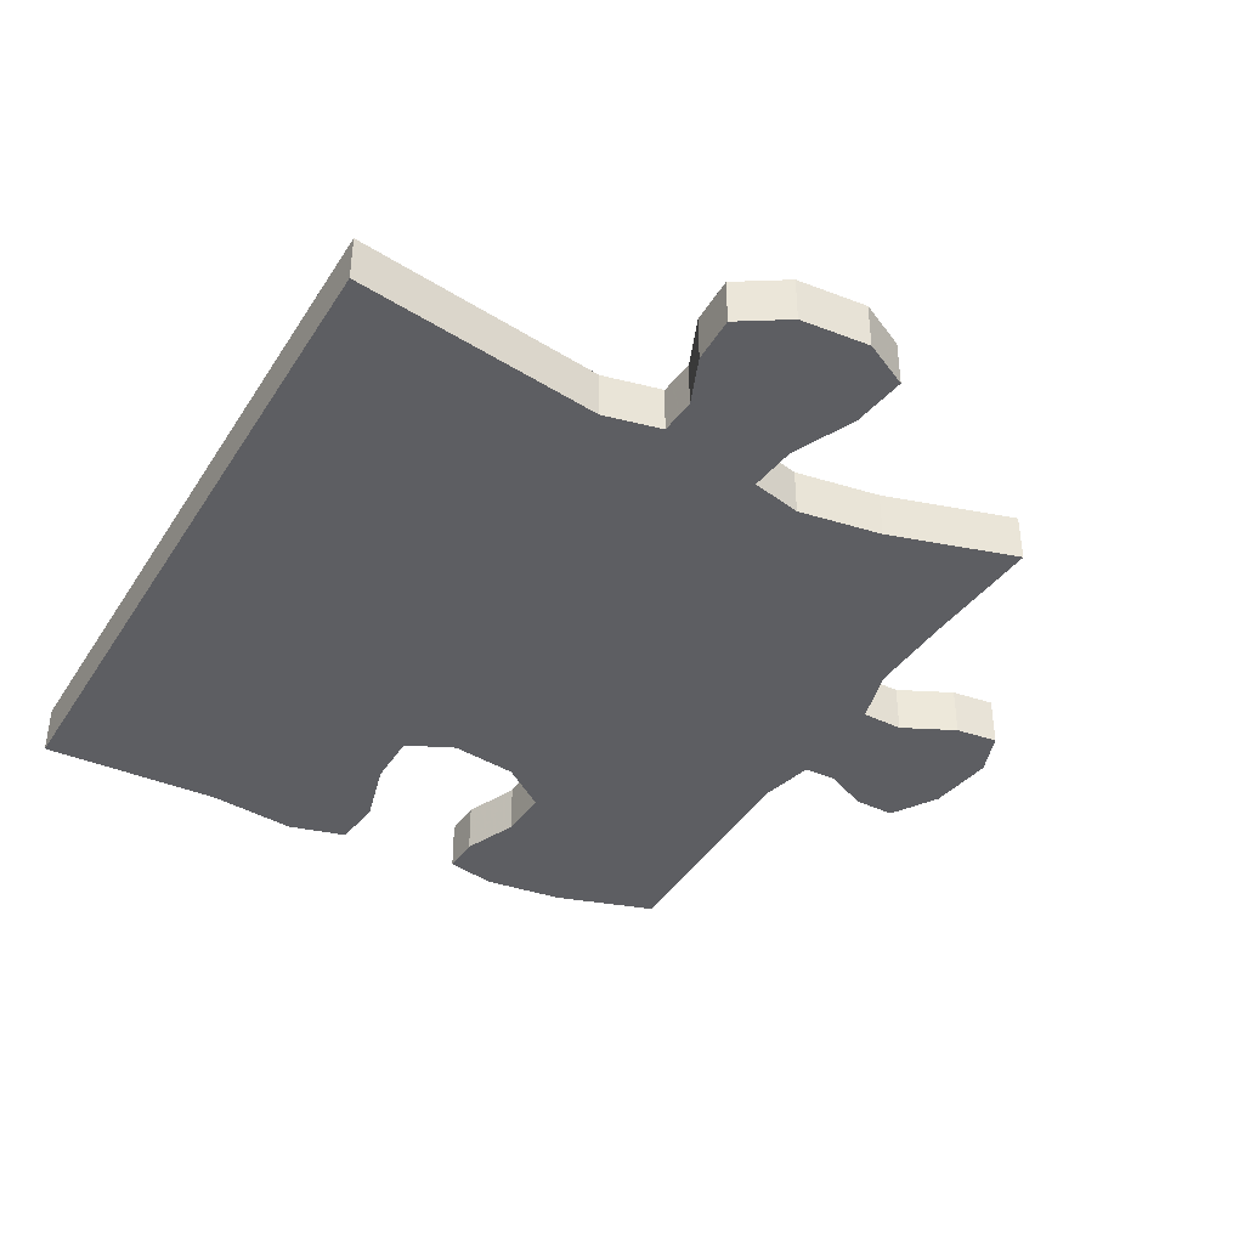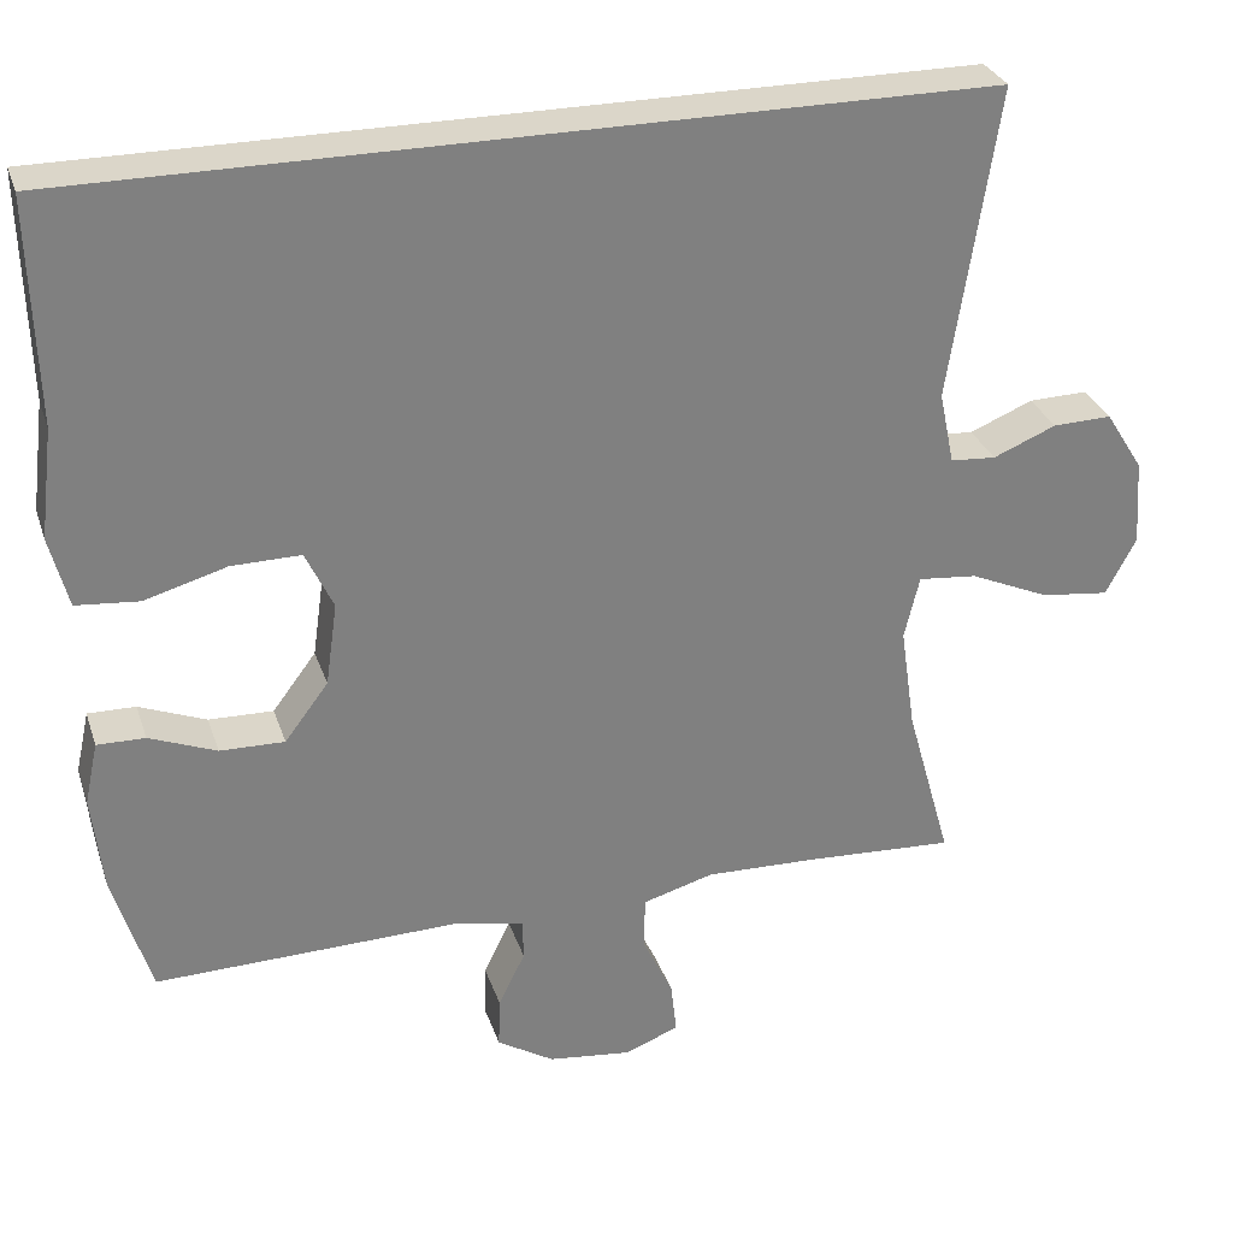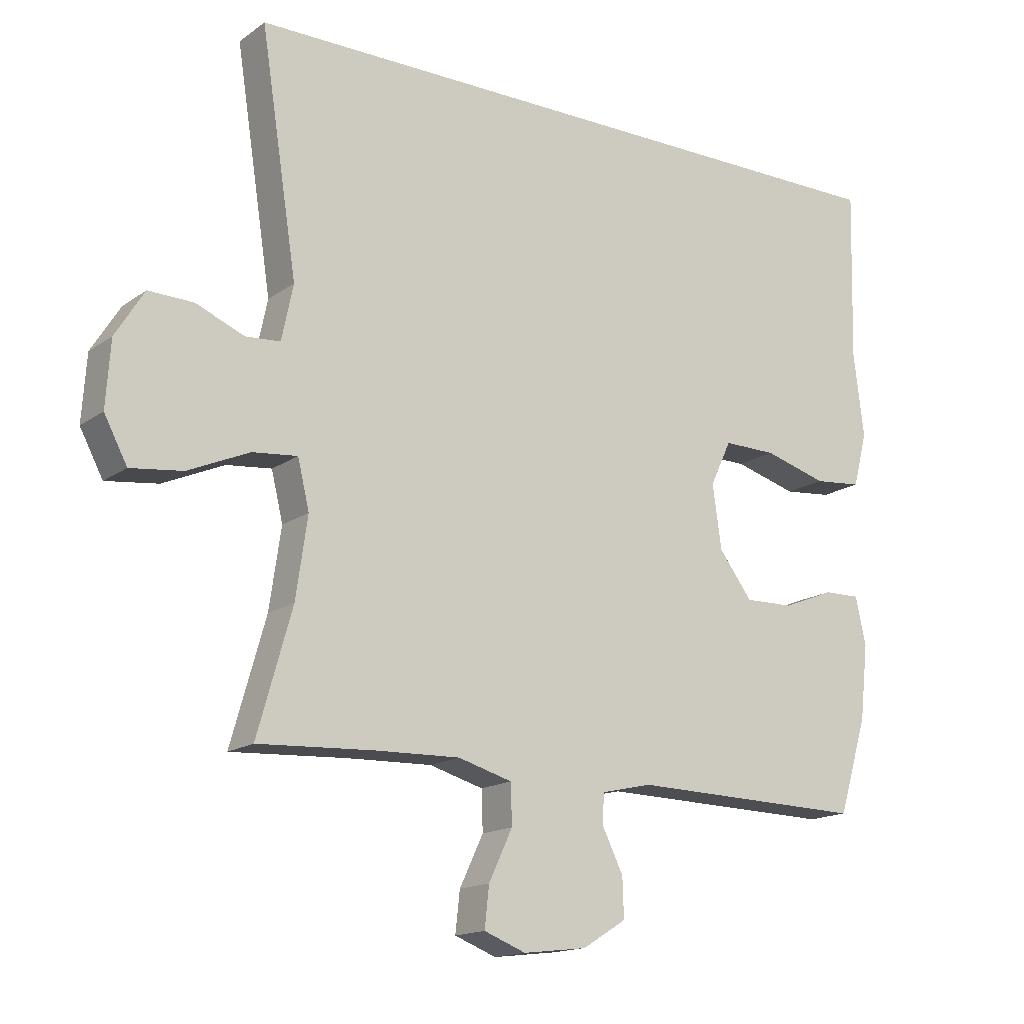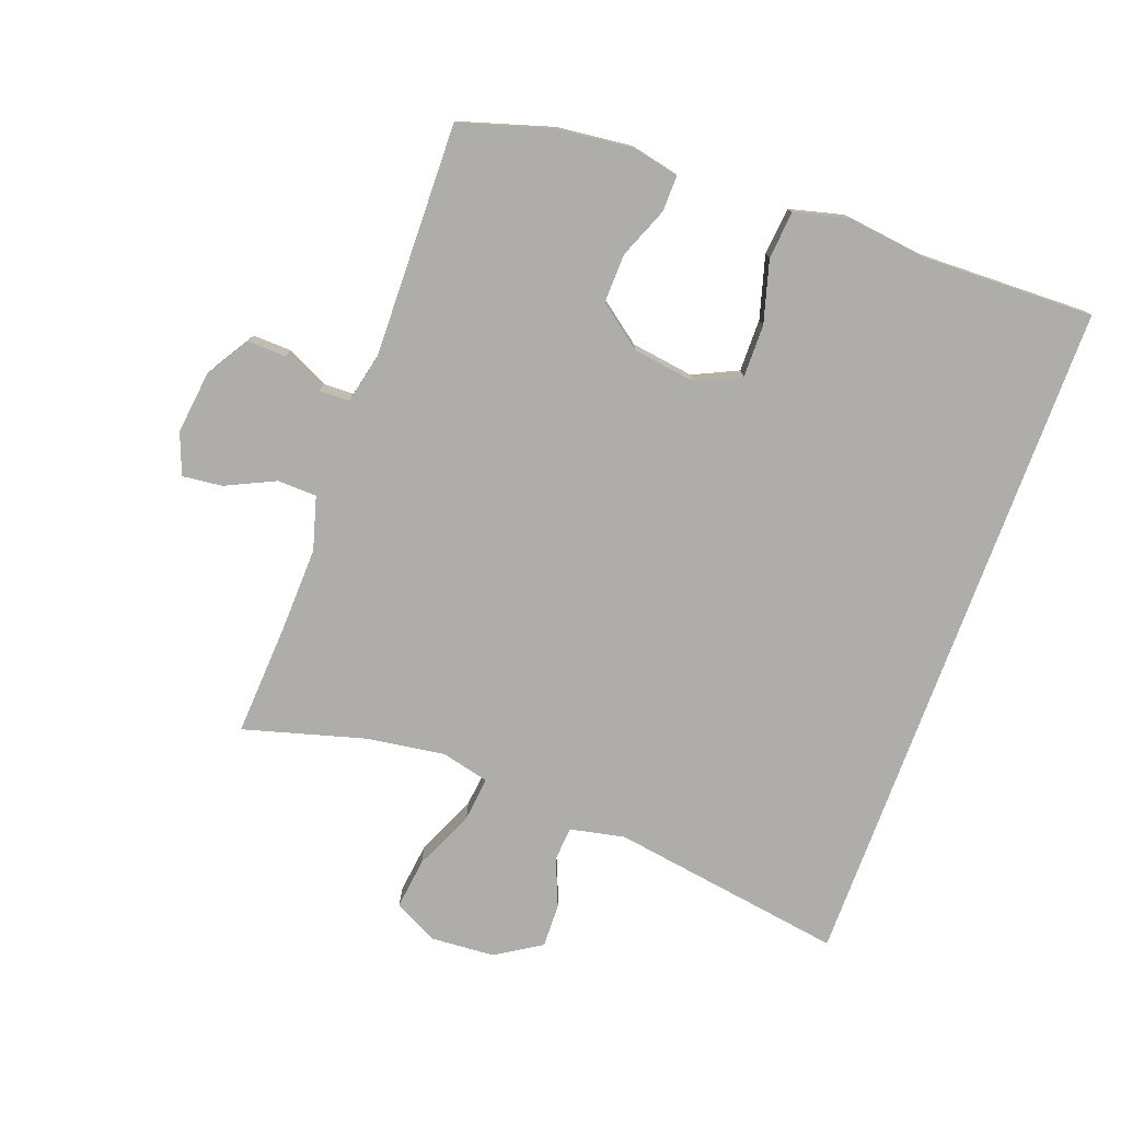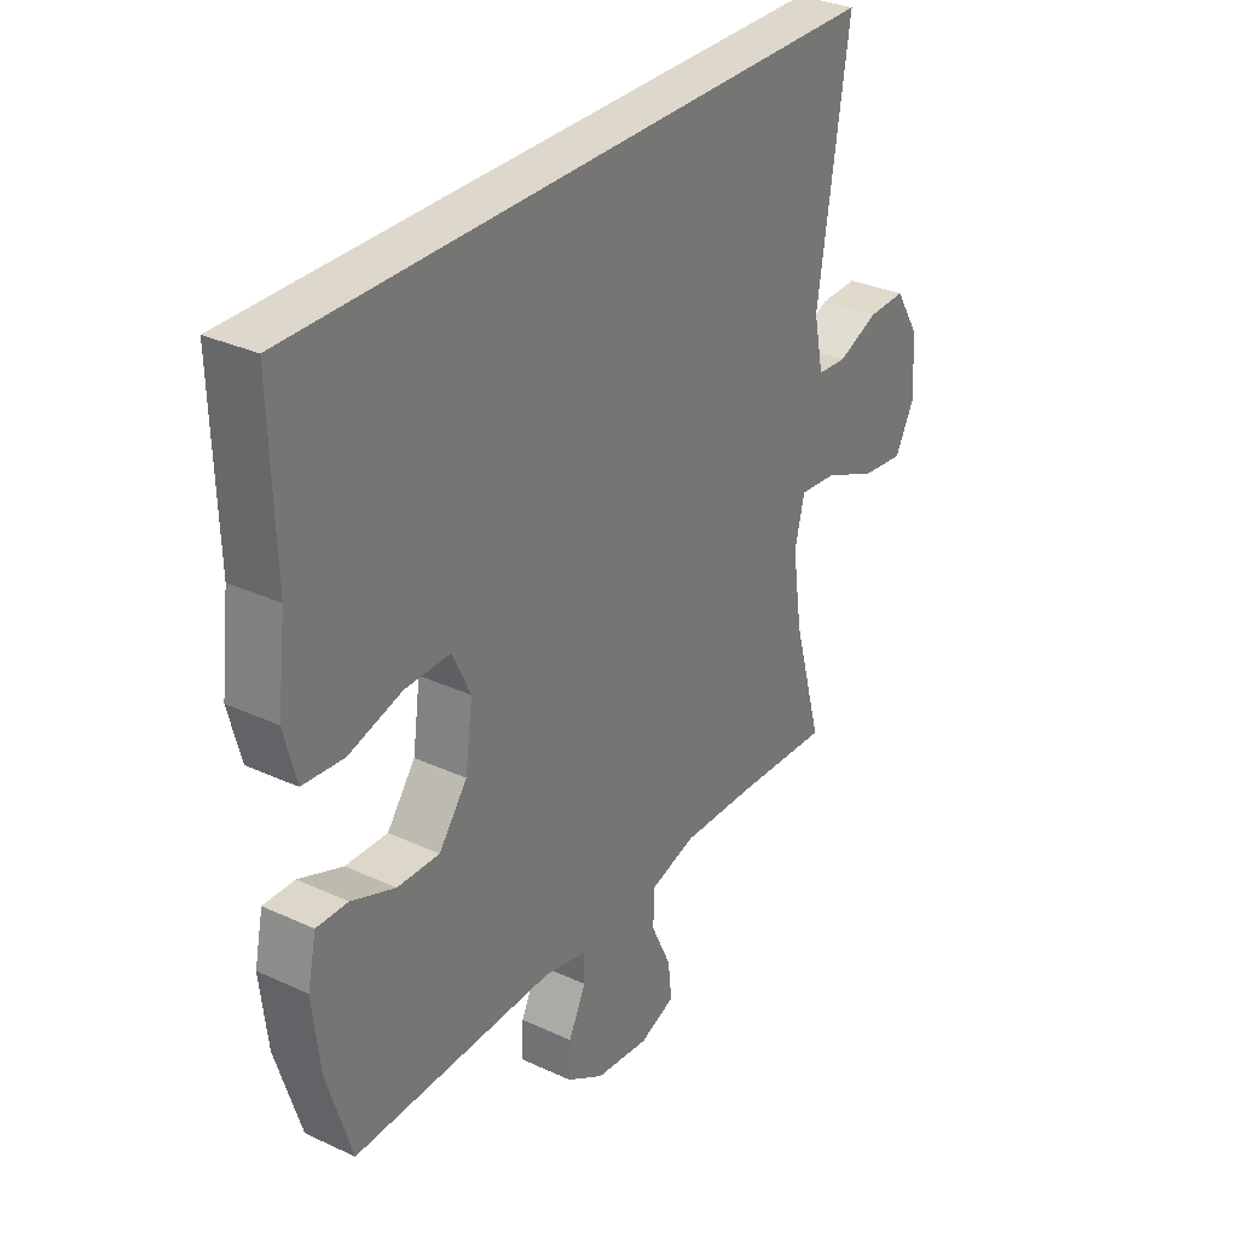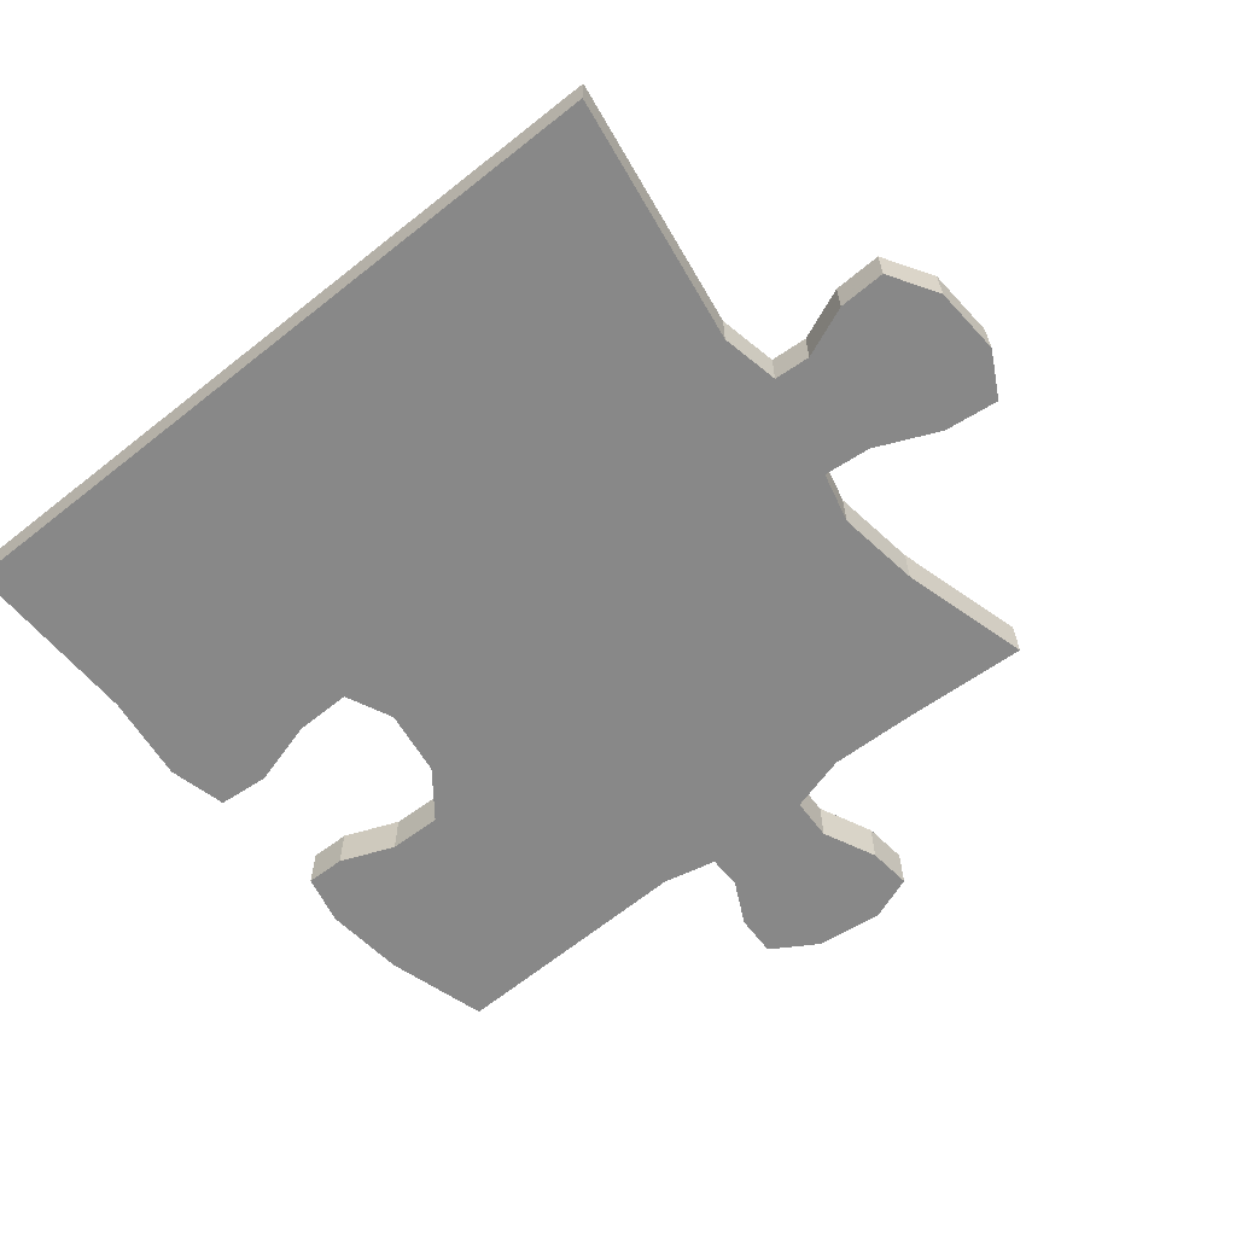
<metadata>
{"format":"obj","ext":"obj","renderer":"f3d","projection":"perspective","resolution":1024,"background":"white","views":[{"elev":-39.3,"azim":60.5,"up":"+Y"},{"elev":29.9,"azim":-16.9,"up":"+Z"},{"elev":-15.8,"azim":145.1,"up":"+Z"},{"elev":-77.1,"azim":-110.2,"up":"+Y"},{"elev":31.4,"azim":-56.7,"up":"+Z"},{"elev":-62.9,"azim":38.7,"up":"+Y"}]}
</metadata>
<code>
v -0.564 0.07 0.5
v 0.516 0.07 0.5
v 0.459 0.07 0.13
v 0.477 0.07 0.044
v 0.531 0.07 0.04
v 0.606 0.07 0.071
v 0.676 0.07 0.073
v 0.721 0.07 0.001
v 0.728 0.07 -0.101
v 0.692 0.07 -0.169
v 0.611 0.07 -0.159
v 0.516 0.07 -0.117
v 0.446 0.07 -0.11
v 0.428 0.07 -0.185
v 0.446 0.07 -0.309
v 0.5 0.07 -0.5
v 0.32 0.07 -0.49
v 0.188 0.07 -0.486
v 0.104 0.07 -0.51
v 0.102 0.07 -0.572
v 0.139 0.07 -0.65
v 0.146 0.07 -0.713
v 0.081 0.07 -0.738
v -0.018 0.07 -0.726
v -0.086 0.07 -0.684
v -0.084 0.07 -0.623
v -0.052 0.07 -0.558
v -0.053 0.07 -0.51
v -0.132 0.07 -0.492
v -0.5 0.07 -0.5
v -0.545 0.07 -0.353
v -0.558 0.07 -0.236
v -0.542 0.07 -0.162
v -0.485 0.07 -0.163
v -0.405 0.07 -0.195
v -0.328 0.07 -0.197
v -0.276 0.07 -0.128
v -0.262 0.07 -0.029
v -0.295 0.07 0.041
v -0.378 0.07 0.04
v -0.476 0.07 0.012
v -0.551 0.07 0.019
v -0.573 0.07 0.104
v -0.557 0.07 0.234
v -0.564 0 0.5
v 0.516 0 0.5
v 0.459 0 0.13
v 0.477 0 0.044
v 0.531 0 0.04
v 0.606 0 0.071
v 0.676 0 0.073
v 0.721 0 0.001
v 0.728 0 -0.101
v 0.692 0 -0.169
v 0.611 0 -0.159
v 0.516 0 -0.117
v 0.446 0 -0.11
v 0.428 0 -0.185
v 0.446 0 -0.309
v 0.5 0 -0.5
v 0.32 0 -0.49
v 0.188 0 -0.486
v 0.104 0 -0.51
v 0.102 0 -0.572
v 0.139 0 -0.65
v 0.146 0 -0.713
v 0.081 0 -0.738
v -0.018 0 -0.726
v -0.086 0 -0.684
v -0.084 0 -0.623
v -0.052 0 -0.558
v -0.053 0 -0.51
v -0.132 0 -0.492
v -0.5 0 -0.5
v -0.545 0 -0.353
v -0.558 0 -0.236
v -0.542 0 -0.162
v -0.485 0 -0.163
v -0.405 0 -0.195
v -0.328 0 -0.197
v -0.276 0 -0.128
v -0.262 0 -0.029
v -0.295 0 0.041
v -0.378 0 0.04
v -0.476 0 0.012
v -0.551 0 0.019
v -0.573 0 0.104
v -0.557 0 0.234
f 41 42 43 44
f 40 41 44 1
f 39 40 1 2
f 38 39 2 3
f 37 38 3 4
f 36 37 4 5
f 32 33 34 35
f 32 35 36
f 29 30 31 32
f 28 29 32 36
f 24 25 26 27
f 24 27 28
f 23 24 28
f 20 21 22 23
f 19 20 23 28
f 18 19 28 36
f 15 16 17
f 14 15 17 18
f 13 14 18 36
f 9 10 11 12
f 9 12 13
f 8 9 13
f 5 6 7 8
f 5 8 13 36
f 88 87 86 85
f 45 88 85 84
f 46 45 84 83
f 47 46 83 82
f 48 47 82 81
f 49 48 81 80
f 79 78 77 76
f 80 79 76
f 76 75 74 73
f 80 76 73 72
f 71 70 69 68
f 72 71 68
f 72 68 67
f 67 66 65 64
f 72 67 64 63
f 80 72 63 62
f 61 60 59
f 62 61 59 58
f 80 62 58 57
f 56 55 54 53
f 57 56 53
f 57 53 52
f 52 51 50 49
f 80 57 52 49
f 1 45 46 2
f 2 46 47 3
f 3 47 48 4
f 4 48 49 5
f 5 49 50 6
f 6 50 51 7
f 7 51 52 8
f 8 52 53 9
f 9 53 54 10
f 10 54 55 11
f 11 55 56 12
f 12 56 57 13
f 13 57 58 14
f 14 58 59 15
f 15 59 60 16
f 16 60 61 17
f 17 61 62 18
f 18 62 63 19
f 19 63 64 20
f 20 64 65 21
f 21 65 66 22
f 22 66 67 23
f 23 67 68 24
f 24 68 69 25
f 25 69 70 26
f 26 70 71 27
f 27 71 72 28
f 28 72 73 29
f 29 73 74 30
f 30 74 75 31
f 31 75 76 32
f 32 76 77 33
f 33 77 78 34
f 34 78 79 35
f 35 79 80 36
f 36 80 81 37
f 37 81 82 38
f 38 82 83 39
f 39 83 84 40
f 40 84 85 41
f 41 85 86 42
f 42 86 87 43
f 43 87 88 44
f 44 88 45 1

</code>
